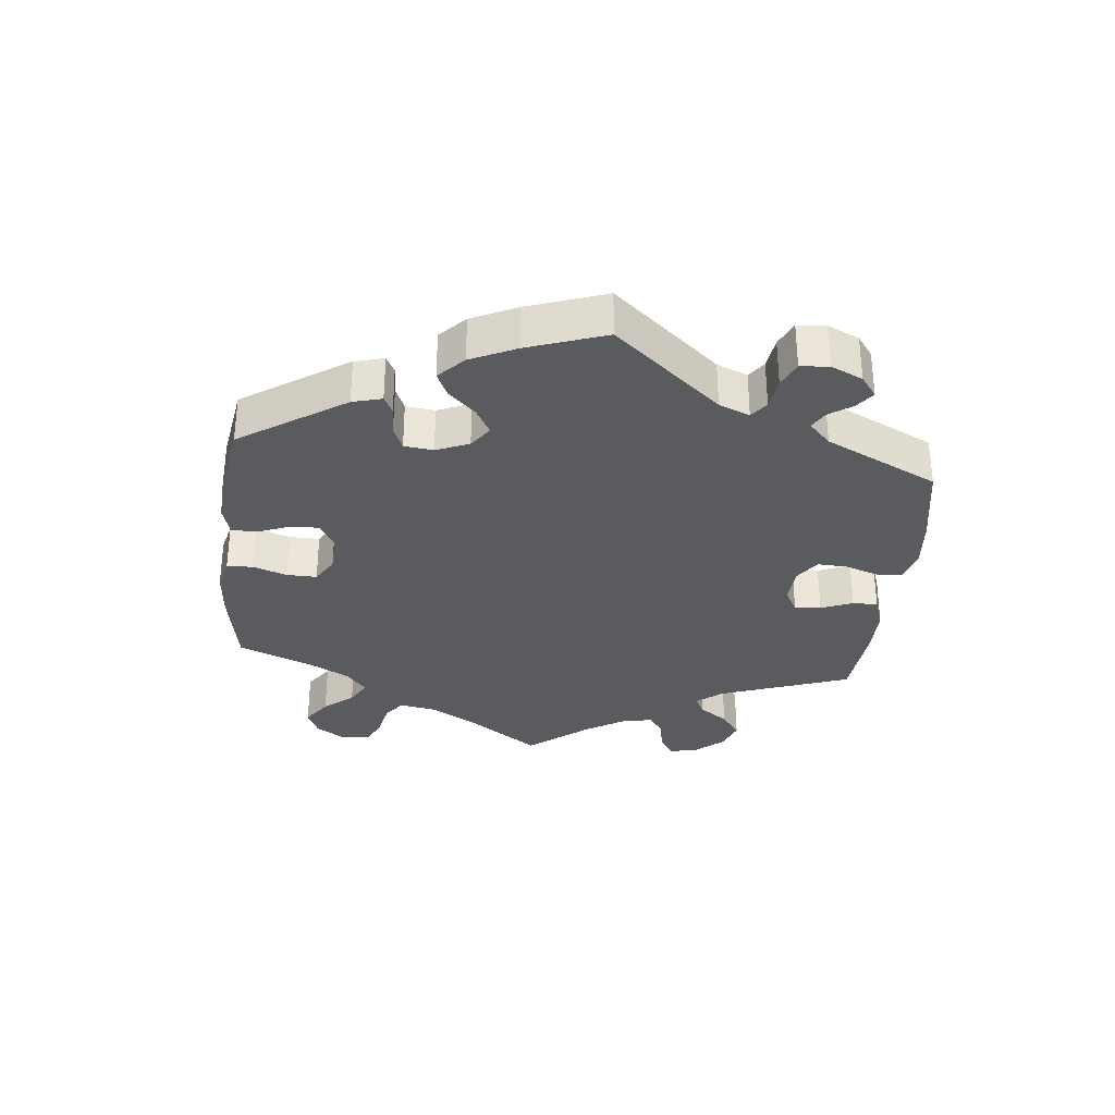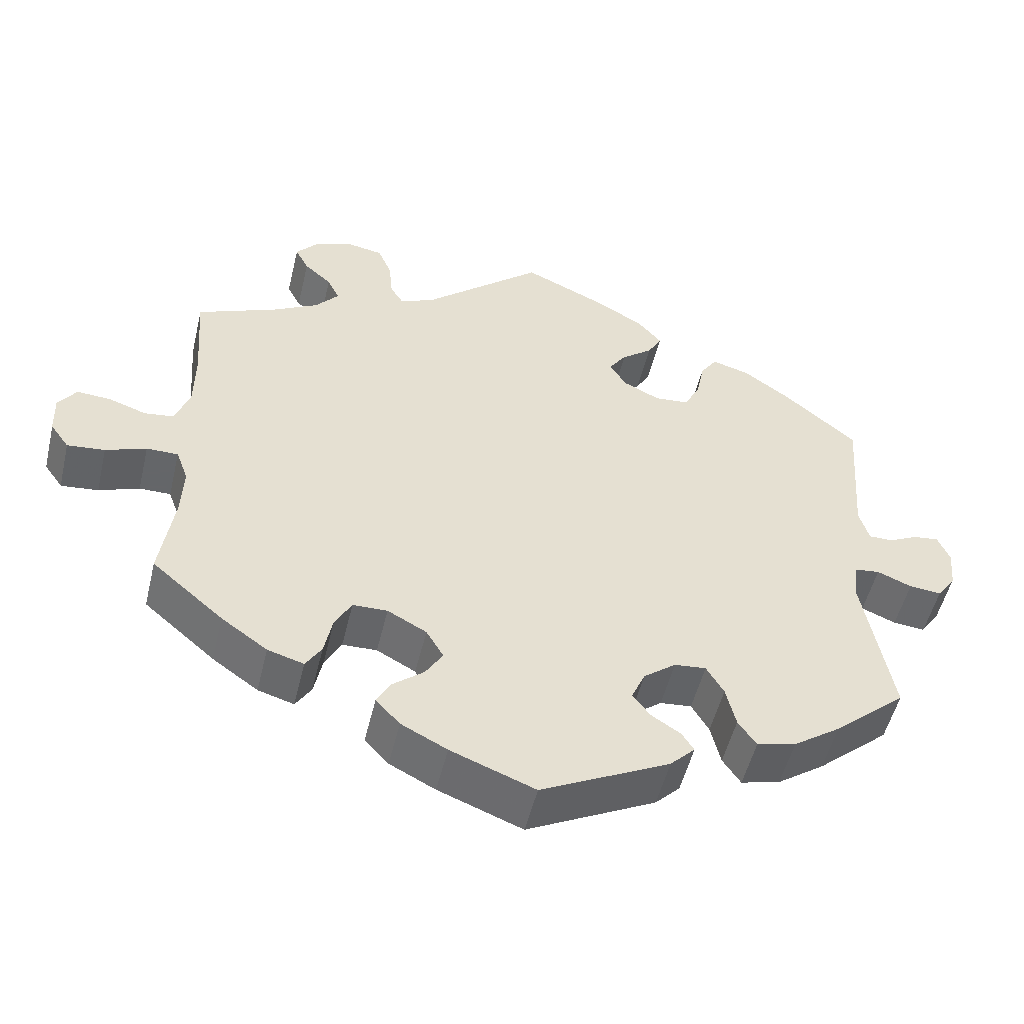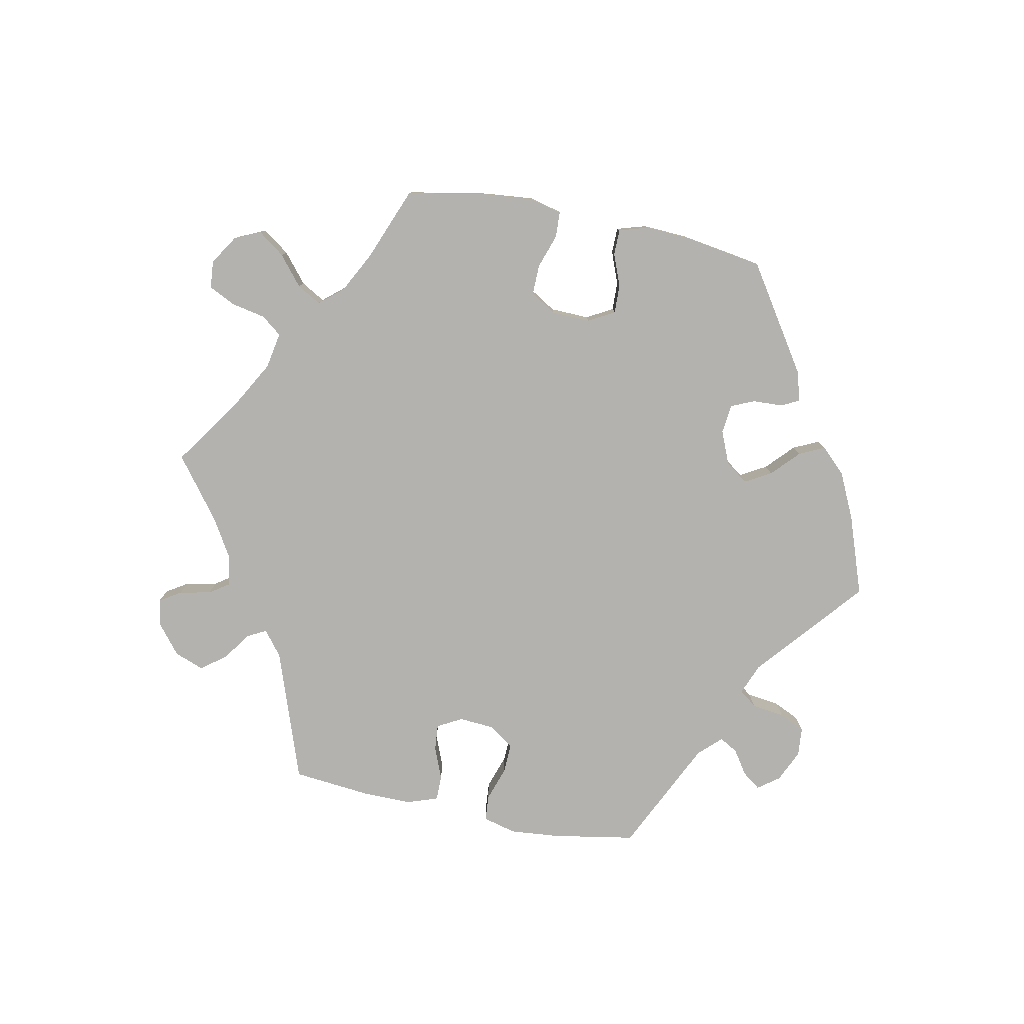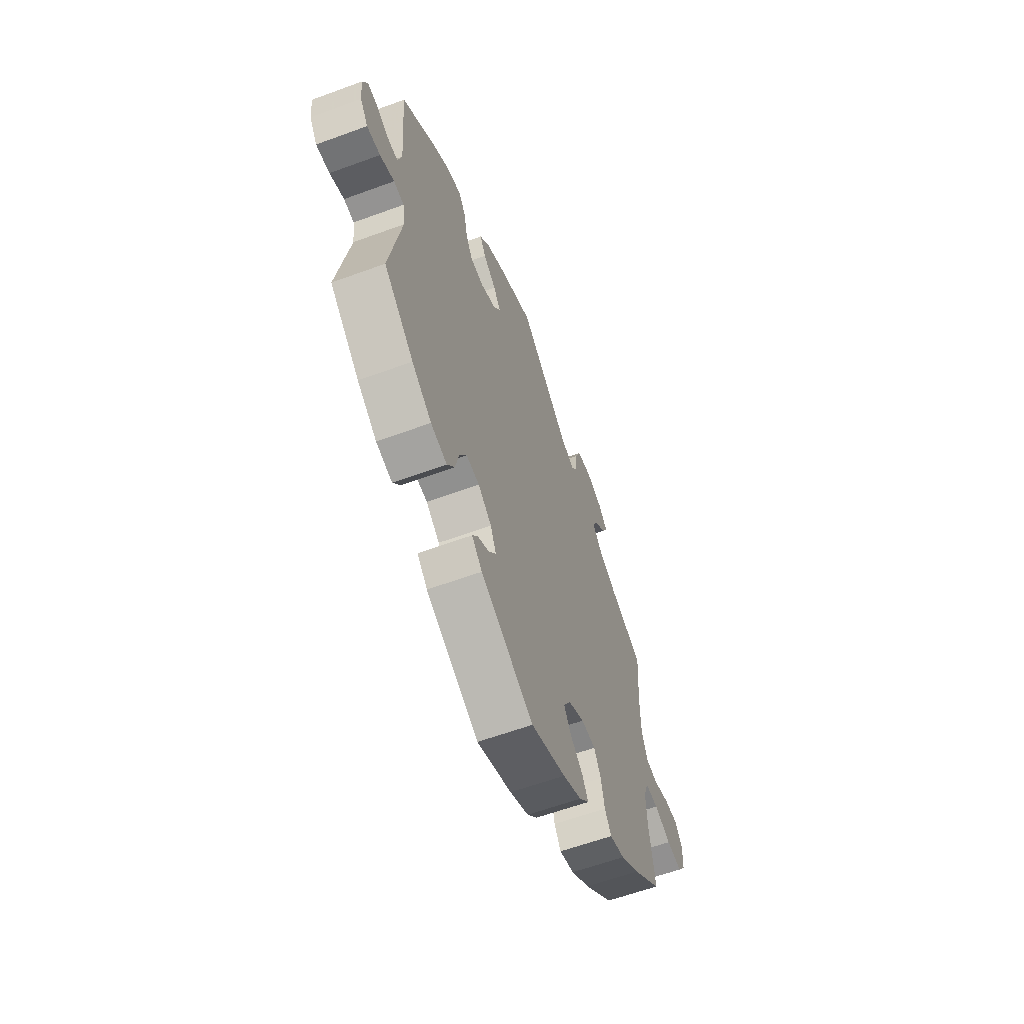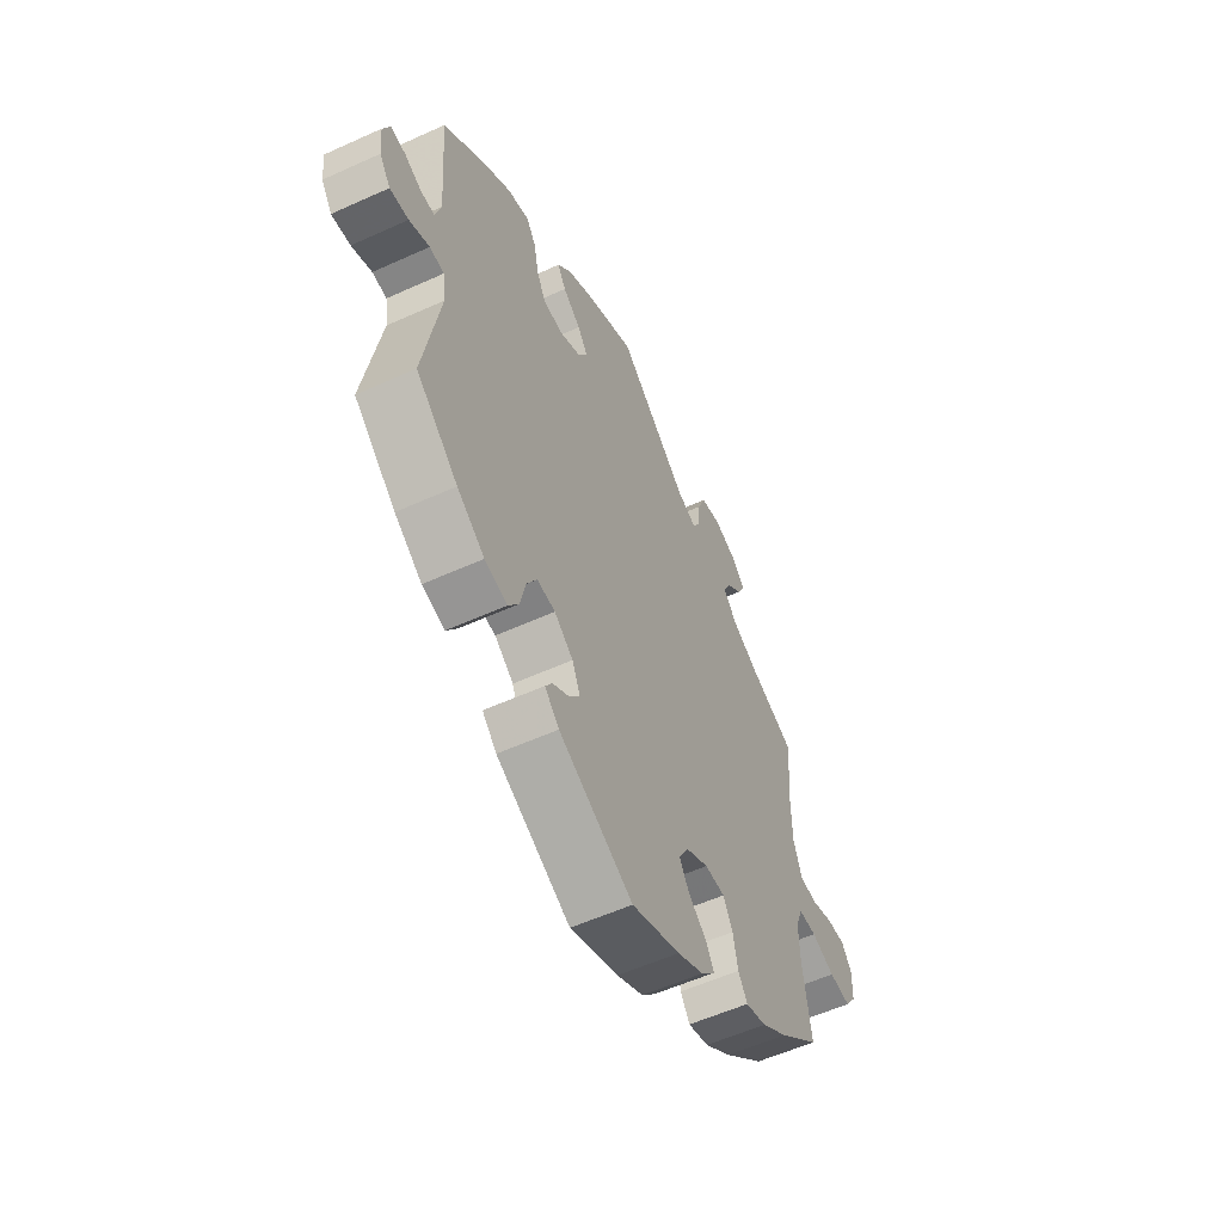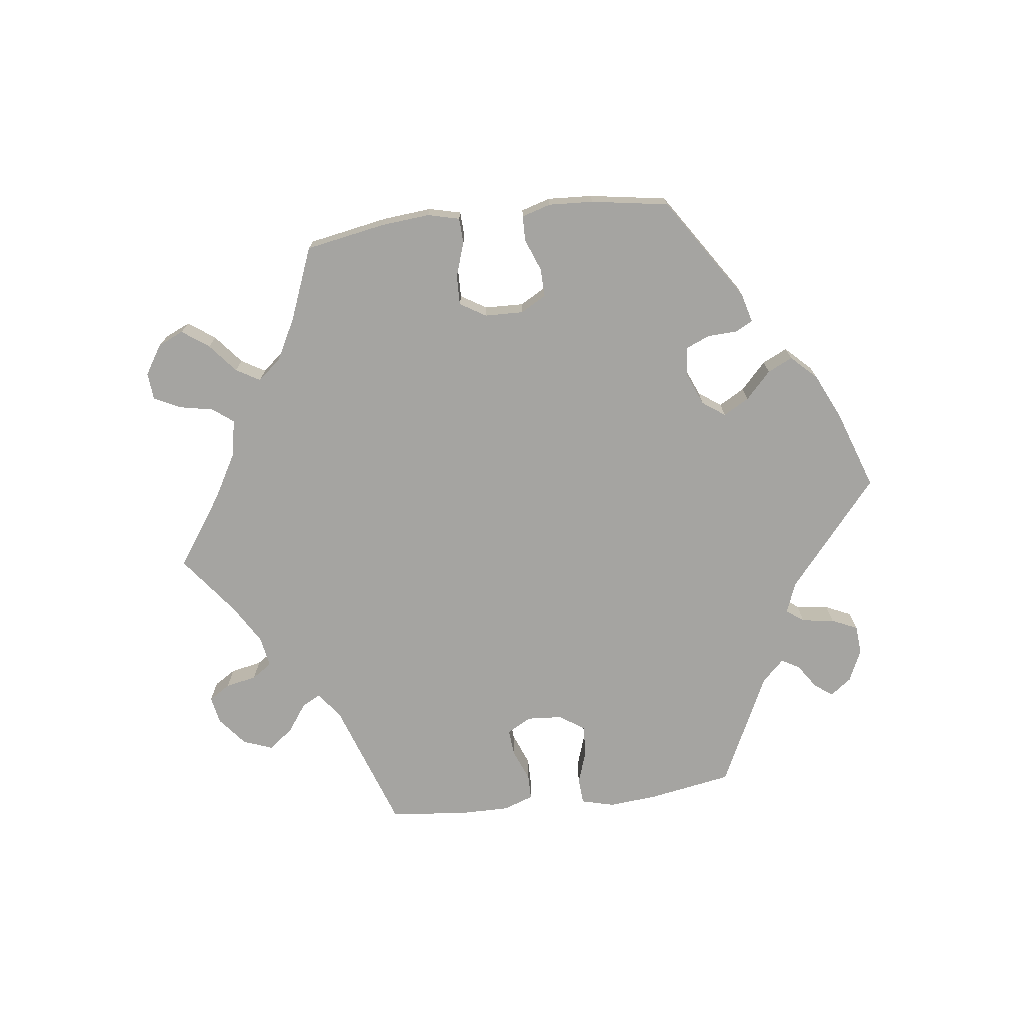
<metadata>
{"format":"obj","ext":"obj","renderer":"f3d","projection":"perspective","resolution":1024,"background":"white","views":[{"elev":-32.8,"azim":-126.0,"up":"+Y"},{"elev":-51.7,"azim":166.6,"up":"+Z"},{"elev":-79.8,"azim":138.6,"up":"+Y"},{"elev":-60.7,"azim":-69.4,"up":"+Z"},{"elev":-55.9,"azim":-64.5,"up":"+Z"},{"elev":-73.4,"azim":157.0,"up":"+Y"}]}
</metadata>
<code>
v -0.171 0.07 -0.492
v -0.204 0.07 -0.459
v -0.188 0.07 -0.434
v -0.149 0.07 -0.409
v -0.126 0.07 -0.378
v -0.144 0.07 -0.337
v -0.187 0.07 -0.304
v -0.229 0.07 -0.3
v -0.252 0.07 -0.339
v -0.265 0.07 -0.394
v -0.289 0.07 -0.429
v -0.341 0.07 -0.416
v -0.404 0.07 -0.372
v -0.5 0.07 -0.289
v -0.462 0.07 -0.08
v -0.469 0.07 -0.03
v -0.502 0.07 -0.026
v -0.548 0.07 -0.045
v -0.591 0.07 -0.049
v -0.616 0.07 -0.013
v -0.621 0.07 0.04
v -0.605 0.07 0.077
v -0.571 0.07 0.073
v -0.532 0.07 0.054
v -0.5 0.07 0.054
v -0.487 0.07 0.099
v -0.501 0.07 0.288
v -0.403 0.07 0.37
v -0.342 0.07 0.413
v -0.292 0.07 0.427
v -0.27 0.07 0.395
v -0.259 0.07 0.341
v -0.238 0.07 0.301
v -0.193 0.07 0.297
v -0.144 0.07 0.321
v -0.122 0.07 0.357
v -0.145 0.07 0.39
v -0.186 0.07 0.422
v -0.205 0.07 0.455
v -0.173 0.07 0.492
v -0.11 0.07 0.528
v 0 0.07 0.578
v 0.16 0.07 0.441
v 0.205 0.07 0.423
v 0.222 0.07 0.45
v 0.227 0.07 0.502
v 0.245 0.07 0.545
v 0.292 0.07 0.553
v 0.345 0.07 0.533
v 0.373 0.07 0.501
v 0.355 0.07 0.467
v 0.319 0.07 0.435
v 0.303 0.07 0.402
v 0.334 0.07 0.366
v 0.394 0.07 0.333
v 0.501 0.07 0.289
v 0.491 0.07 0.158
v 0.492 0.07 0.079
v 0.511 0.07 0.026
v 0.55 0.07 0.021
v 0.6 0.07 0.038
v 0.645 0.07 0.041
v 0.669 0.07 0.007
v 0.667 0.07 -0.046
v 0.642 0.07 -0.081
v 0.592 0.07 -0.076
v 0.538 0.07 -0.056
v 0.496 0.07 -0.056
v 0.48 0.07 -0.1
v 0.483 0.07 -0.17
v 0.501 0.07 -0.289
v 0.406 0.07 -0.37
v 0.345 0.07 -0.413
v 0.297 0.07 -0.427
v 0.276 0.07 -0.394
v 0.265 0.07 -0.34
v 0.243 0.07 -0.3
v 0.197 0.07 -0.299
v 0.145 0.07 -0.327
v 0.122 0.07 -0.366
v 0.145 0.07 -0.403
v 0.186 0.07 -0.436
v 0.205 0.07 -0.47
v 0.173 0.07 -0.504
v 0.112 0.07 -0.535
v 0 0.07 -0.578
v -0.171 0 -0.492
v -0.204 0 -0.459
v -0.188 0 -0.434
v -0.149 0 -0.409
v -0.126 0 -0.378
v -0.144 0 -0.337
v -0.187 0 -0.304
v -0.229 0 -0.3
v -0.252 0 -0.339
v -0.265 0 -0.394
v -0.289 0 -0.429
v -0.341 0 -0.416
v -0.404 0 -0.372
v -0.5 0 -0.289
v -0.462 0 -0.08
v -0.469 0 -0.03
v -0.502 0 -0.026
v -0.548 0 -0.045
v -0.591 0 -0.049
v -0.616 0 -0.013
v -0.621 0 0.04
v -0.605 0 0.077
v -0.571 0 0.073
v -0.532 0 0.054
v -0.5 0 0.054
v -0.487 0 0.099
v -0.501 0 0.288
v -0.403 0 0.37
v -0.342 0 0.413
v -0.292 0 0.427
v -0.27 0 0.395
v -0.259 0 0.341
v -0.238 0 0.301
v -0.193 0 0.297
v -0.144 0 0.321
v -0.122 0 0.357
v -0.145 0 0.39
v -0.186 0 0.422
v -0.205 0 0.455
v -0.173 0 0.492
v -0.11 0 0.528
v 0 0 0.578
v 0.16 0 0.441
v 0.205 0 0.423
v 0.222 0 0.45
v 0.227 0 0.502
v 0.245 0 0.545
v 0.292 0 0.553
v 0.345 0 0.533
v 0.373 0 0.501
v 0.355 0 0.467
v 0.319 0 0.435
v 0.303 0 0.402
v 0.334 0 0.366
v 0.394 0 0.333
v 0.501 0 0.289
v 0.491 0 0.158
v 0.492 0 0.079
v 0.511 0 0.026
v 0.55 0 0.021
v 0.6 0 0.038
v 0.645 0 0.041
v 0.669 0 0.007
v 0.667 0 -0.046
v 0.642 0 -0.081
v 0.592 0 -0.076
v 0.538 0 -0.056
v 0.496 0 -0.056
v 0.48 0 -0.1
v 0.483 0 -0.17
v 0.501 0 -0.289
v 0.406 0 -0.37
v 0.345 0 -0.413
v 0.297 0 -0.427
v 0.276 0 -0.394
v 0.265 0 -0.34
v 0.243 0 -0.3
v 0.197 0 -0.299
v 0.145 0 -0.327
v 0.122 0 -0.366
v 0.145 0 -0.403
v 0.186 0 -0.436
v 0.205 0 -0.47
v 0.173 0 -0.504
v 0.112 0 -0.535
v 0 0 -0.578
f 81 82 83 84
f 80 81 84 85
f 73 74 75 76
f 73 76 77
f 70 71 72 73
f 69 70 73 77
f 68 69 77 78
f 64 65 66 67
f 64 67 68
f 63 64 68
f 60 61 62 63
f 60 63 68
f 59 60 68 78
f 55 56 57
f 54 55 57 58
f 53 54 58 59
f 49 50 51 52
f 49 52 53
f 48 49 53
f 45 46 47 48
f 44 45 48 53
f 40 41 42 43
f 40 43 44
f 37 38 39 40
f 36 37 40 44
f 35 36 44 53
f 29 30 31 32
f 29 32 33
f 26 27 28 29
f 25 26 29 33
f 21 22 23 24
f 21 24 25
f 20 21 25
f 17 18 19 20
f 17 20 25
f 16 17 25 33
f 12 13 14 15
f 9 10 11 12
f 8 9 12 15
f 7 8 15 16
f 1 2 3 4
f 1 4 5
f 80 85 86 1
f 53 59 78 79
f 34 35 53 79
f 6 7 16 33
f 5 6 33 34
f 79 80 1 5
f 5 34 79
f 170 169 168 167
f 171 170 167 166
f 162 161 160 159
f 163 162 159
f 159 158 157 156
f 163 159 156 155
f 164 163 155 154
f 153 152 151 150
f 154 153 150
f 154 150 149
f 149 148 147 146
f 154 149 146
f 164 154 146 145
f 143 142 141
f 144 143 141 140
f 145 144 140 139
f 138 137 136 135
f 139 138 135
f 139 135 134
f 134 133 132 131
f 139 134 131 130
f 129 128 127 126
f 130 129 126
f 126 125 124 123
f 130 126 123 122
f 139 130 122 121
f 118 117 116 115
f 119 118 115
f 115 114 113 112
f 119 115 112 111
f 110 109 108 107
f 111 110 107
f 111 107 106
f 106 105 104 103
f 111 106 103
f 119 111 103 102
f 101 100 99 98
f 98 97 96 95
f 101 98 95 94
f 102 101 94 93
f 90 89 88 87
f 91 90 87
f 87 172 171 166
f 165 164 145 139
f 165 139 121 120
f 119 102 93 92
f 120 119 92 91
f 91 87 166 165
f 165 120 91
f 1 87 88 2
f 2 88 89 3
f 3 89 90 4
f 4 90 91 5
f 5 91 92 6
f 6 92 93 7
f 7 93 94 8
f 8 94 95 9
f 9 95 96 10
f 10 96 97 11
f 11 97 98 12
f 12 98 99 13
f 13 99 100 14
f 14 100 101 15
f 15 101 102 16
f 16 102 103 17
f 17 103 104 18
f 18 104 105 19
f 19 105 106 20
f 20 106 107 21
f 21 107 108 22
f 22 108 109 23
f 23 109 110 24
f 24 110 111 25
f 25 111 112 26
f 26 112 113 27
f 27 113 114 28
f 28 114 115 29
f 29 115 116 30
f 30 116 117 31
f 31 117 118 32
f 32 118 119 33
f 33 119 120 34
f 34 120 121 35
f 35 121 122 36
f 36 122 123 37
f 37 123 124 38
f 38 124 125 39
f 39 125 126 40
f 40 126 127 41
f 41 127 128 42
f 42 128 129 43
f 43 129 130 44
f 44 130 131 45
f 45 131 132 46
f 46 132 133 47
f 47 133 134 48
f 48 134 135 49
f 49 135 136 50
f 50 136 137 51
f 51 137 138 52
f 52 138 139 53
f 53 139 140 54
f 54 140 141 55
f 55 141 142 56
f 56 142 143 57
f 57 143 144 58
f 58 144 145 59
f 59 145 146 60
f 60 146 147 61
f 61 147 148 62
f 62 148 149 63
f 63 149 150 64
f 64 150 151 65
f 65 151 152 66
f 66 152 153 67
f 67 153 154 68
f 68 154 155 69
f 69 155 156 70
f 70 156 157 71
f 71 157 158 72
f 72 158 159 73
f 73 159 160 74
f 74 160 161 75
f 75 161 162 76
f 76 162 163 77
f 77 163 164 78
f 78 164 165 79
f 79 165 166 80
f 80 166 167 81
f 81 167 168 82
f 82 168 169 83
f 83 169 170 84
f 84 170 171 85
f 85 171 172 86
f 86 172 87 1

</code>
